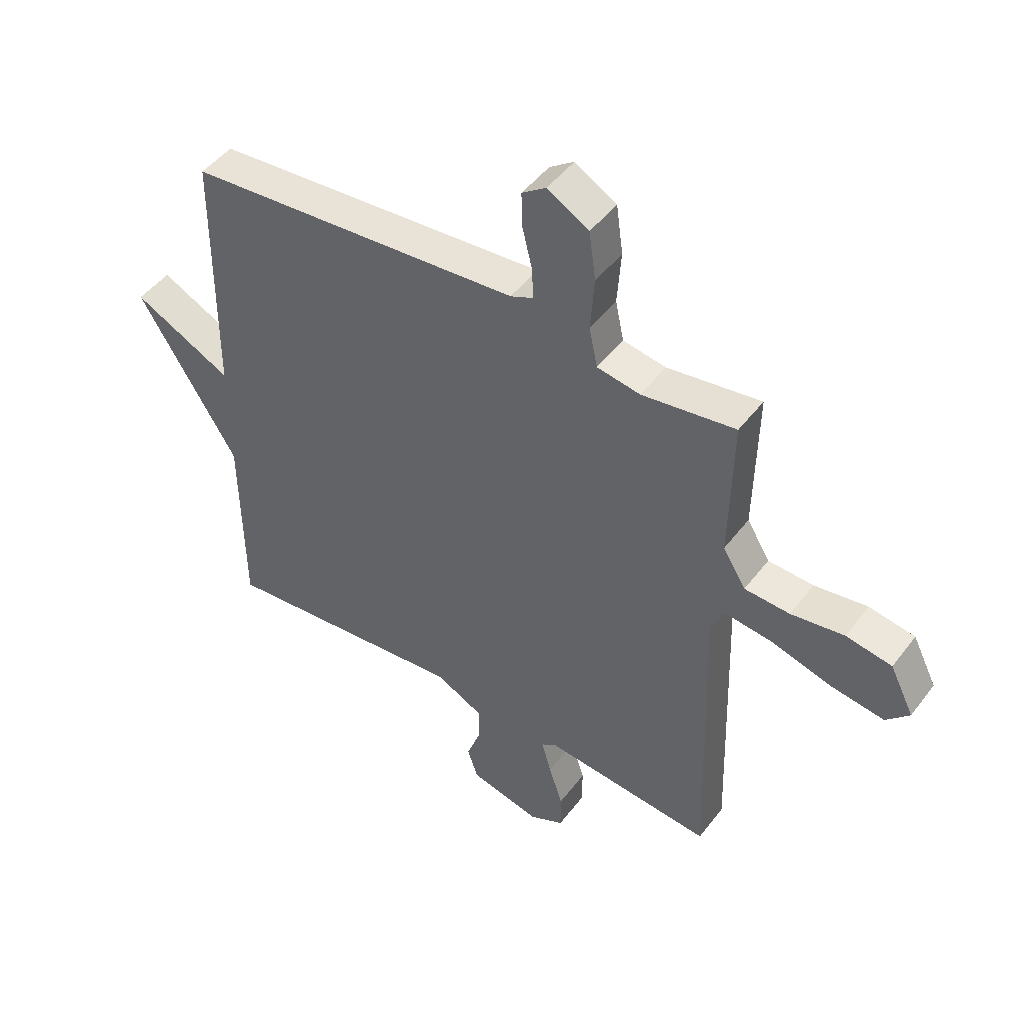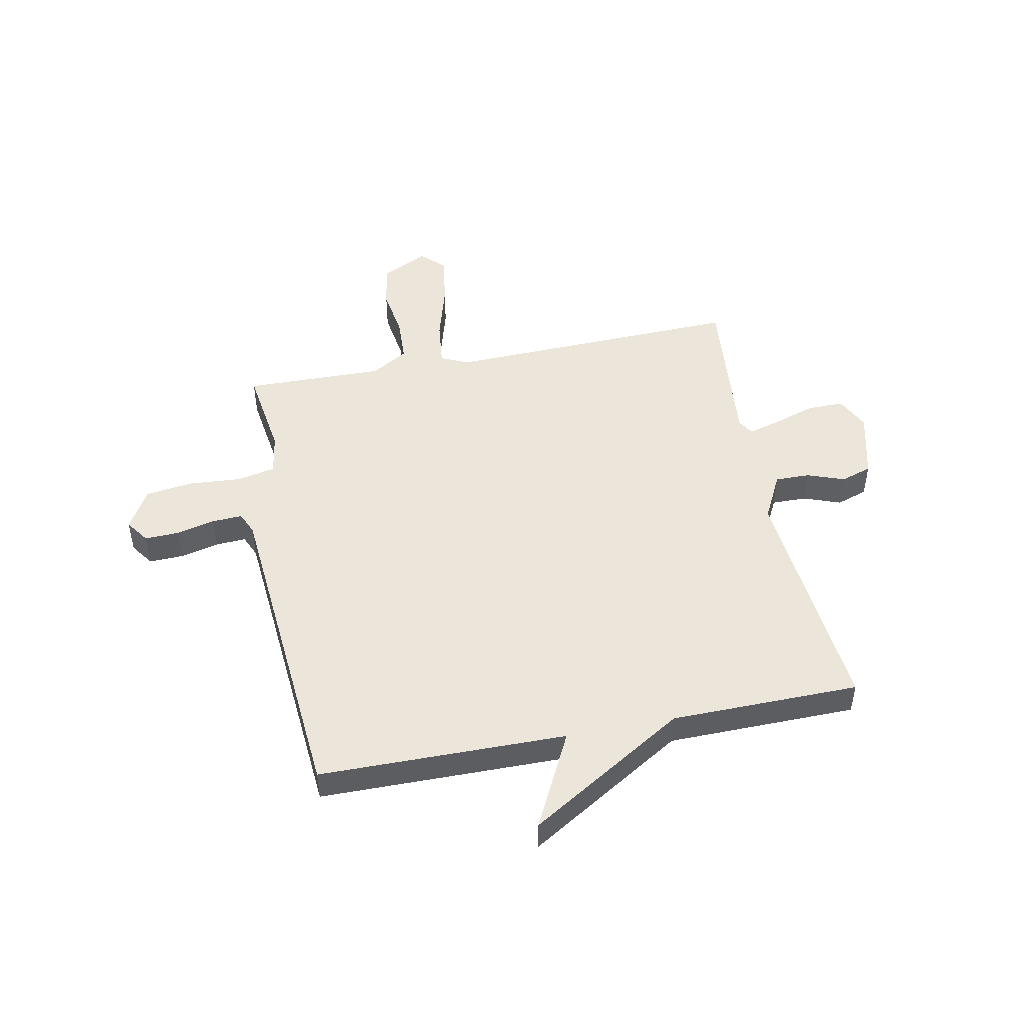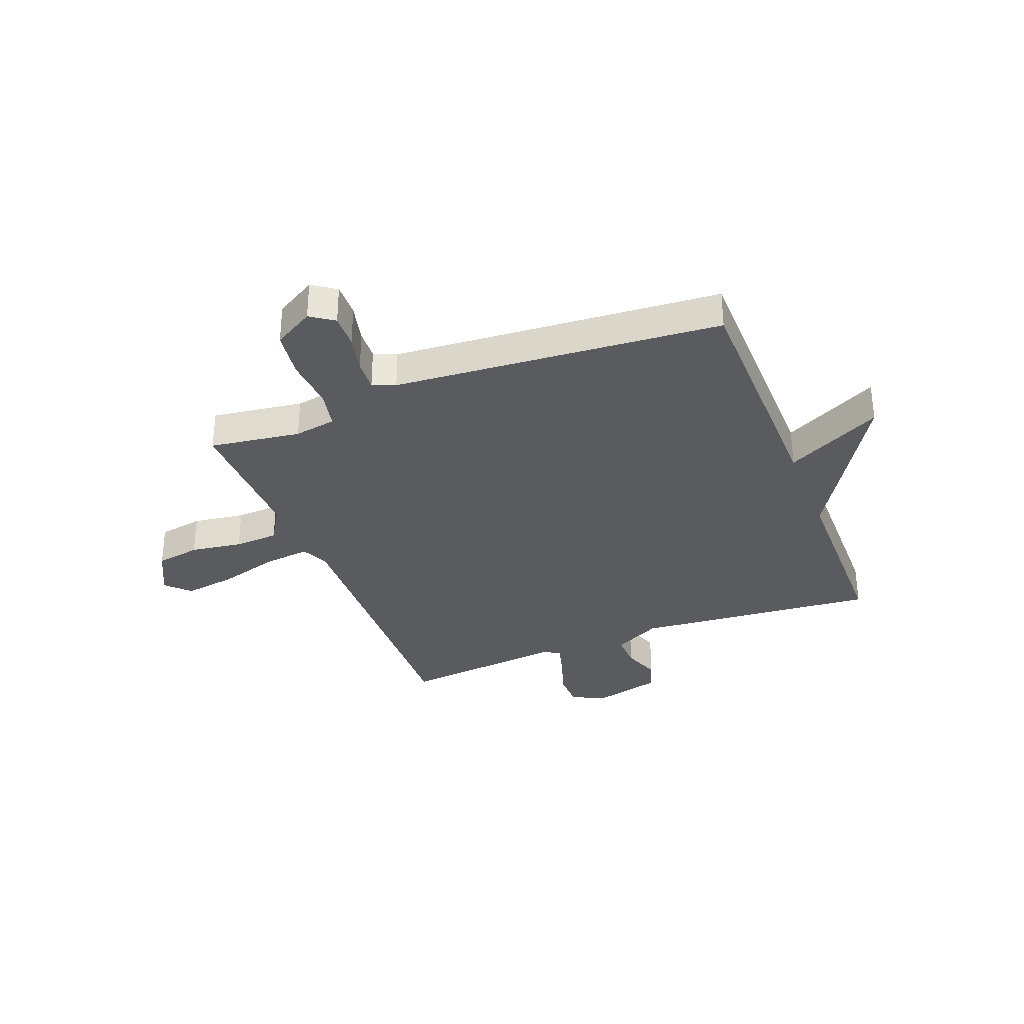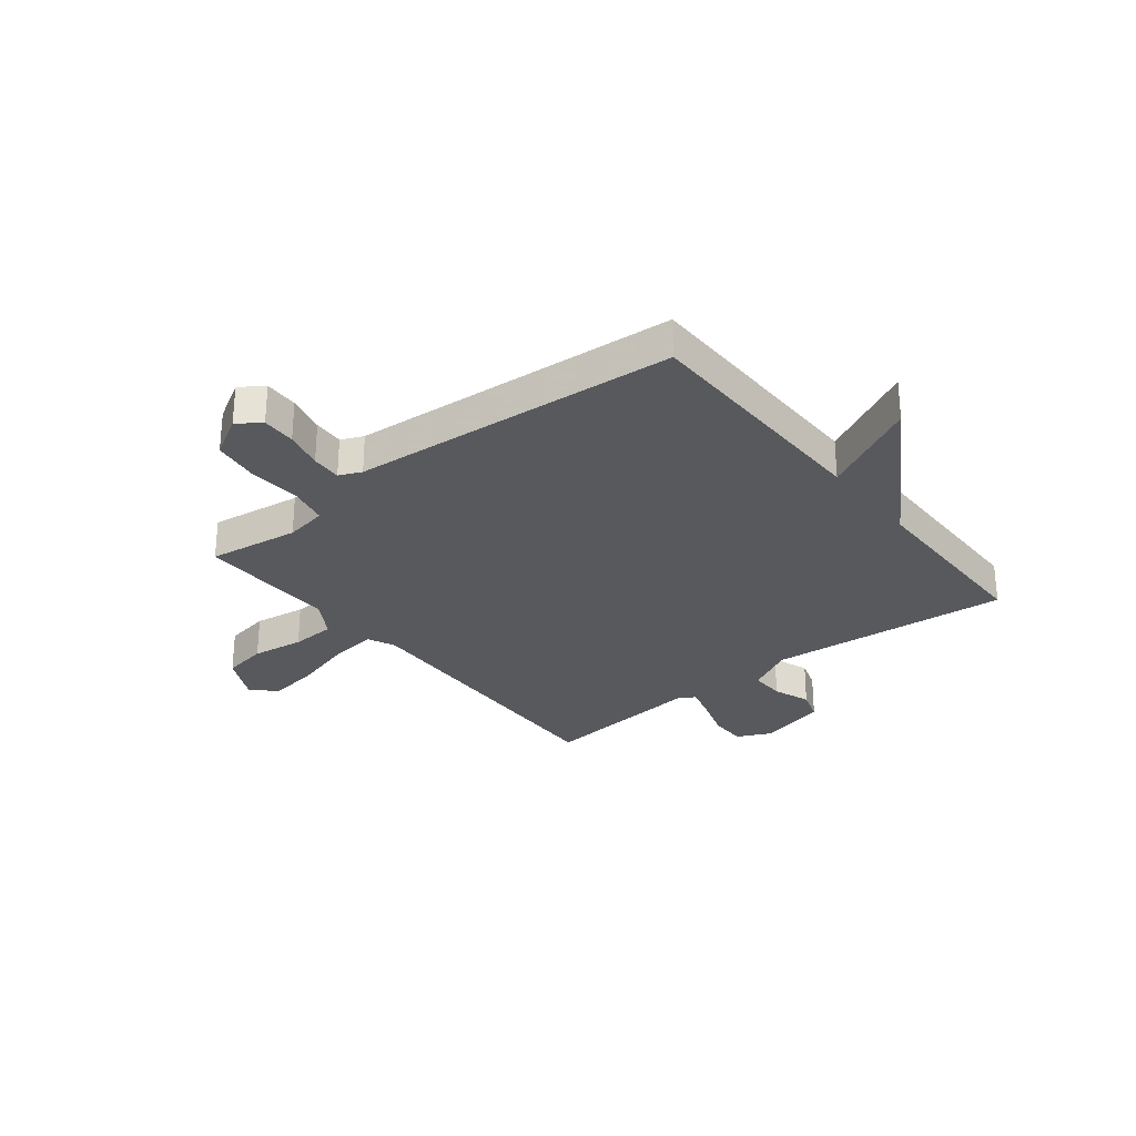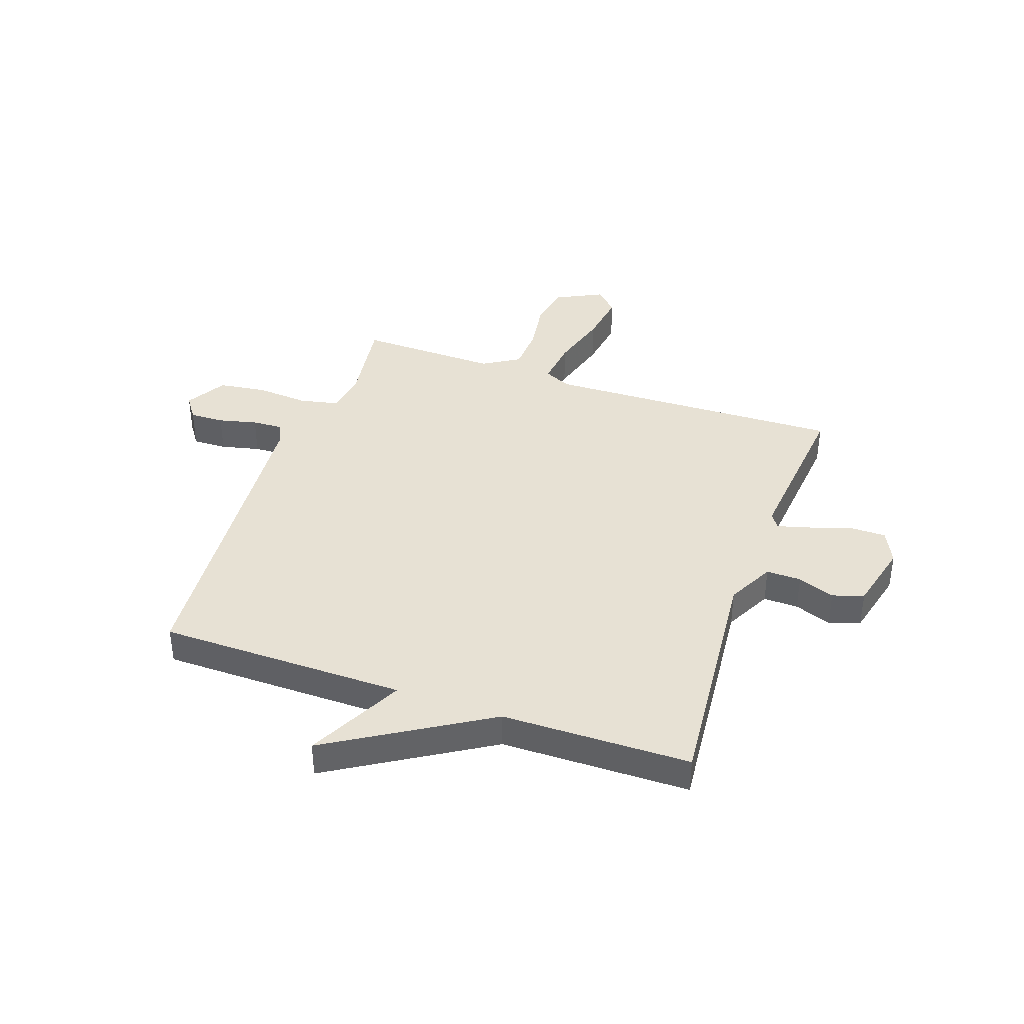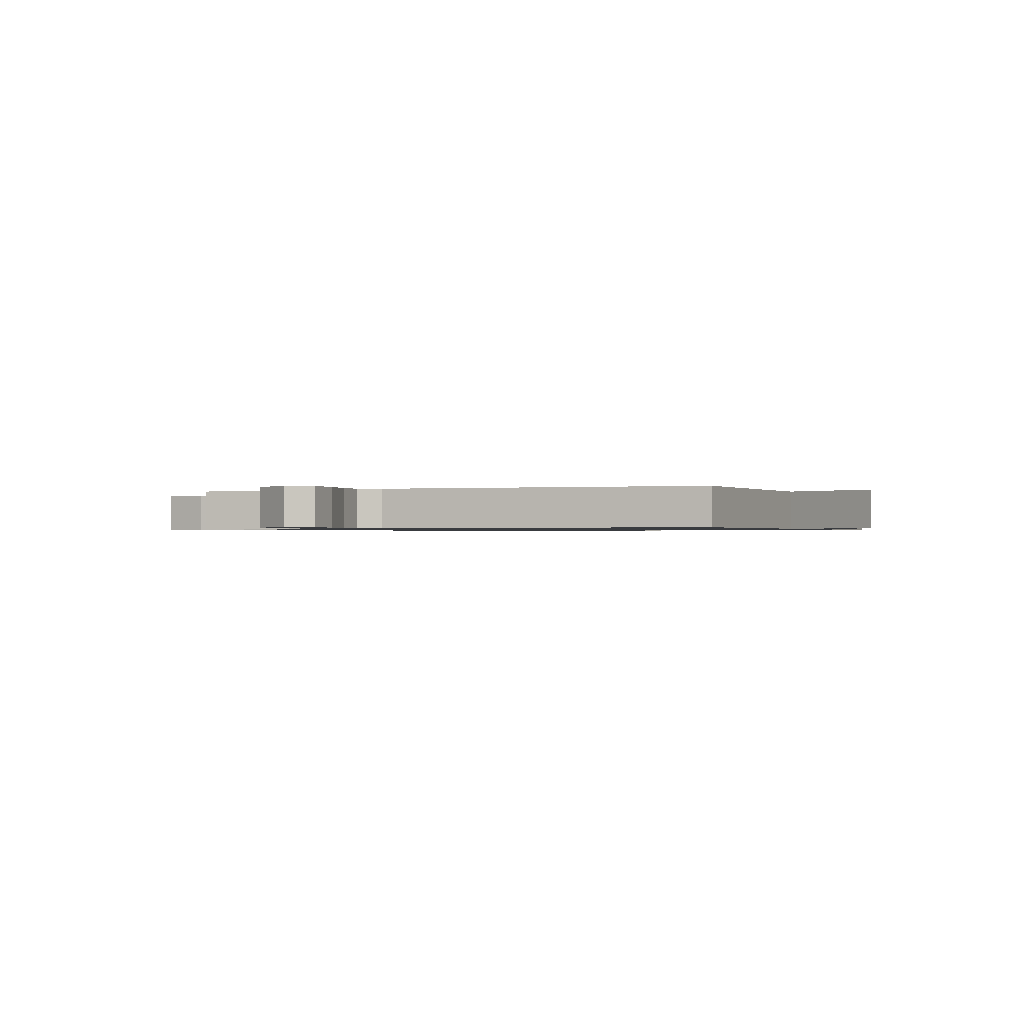
<metadata>
{"format":"obj","ext":"obj","renderer":"f3d","projection":"perspective","resolution":1024,"background":"white","views":[{"elev":47.3,"azim":-144.8,"up":"+Z"},{"elev":48.3,"azim":78.8,"up":"+Y"},{"elev":-33.1,"azim":21.4,"up":"+Y"},{"elev":-29.0,"azim":38.5,"up":"+Y"},{"elev":39.5,"azim":109.3,"up":"+Y"},{"elev":-0.8,"azim":24.1,"up":"+Y"}]}
</metadata>
<code>
v 0.5 0.07 0.5
v 0.504 0.07 0.046
v 0.681 0.07 0.135
v 0.504 0.07 -0.154
v 0.5 0.07 -0.5
v 0.056 0.07 -0.459
v -0.03 0.07 -0.503
v -0.029 0.07 -0.567
v -0.004 0.07 -0.635
v -0.023 0.07 -0.692
v -0.149 0.07 -0.723
v -0.211 0.07 -0.693
v -0.211 0.07 -0.626
v -0.186 0.07 -0.55
v -0.169 0.07 -0.489
v -0.197 0.07 -0.471
v -0.5 0.07 -0.5
v -0.483 0.07 0.049
v -0.506 0.07 0.099
v -0.592 0.07 0.089
v -0.701 0.07 0.058
v -0.796 0.07 0.044
v -0.837 0.07 0.086
v -0.794 0.07 0.172
v -0.712 0.07 0.186
v -0.617 0.07 0.172
v -0.536 0.07 0.176
v -0.495 0.07 0.243
v -0.5 0.07 0.5
v -0.333 0.07 0.476
v -0.256 0.07 0.489
v -0.241 0.07 0.56
v -0.248 0.07 0.656
v -0.236 0.07 0.743
v -0.162 0.07 0.786
v -0.119 0.07 0.756
v -0.121 0.07 0.693
v -0.138 0.07 0.622
v -0.141 0.07 0.566
v -0.1 0.07 0.548
v 0.5 0 0.5
v 0.504 0 0.046
v 0.681 0 0.135
v 0.504 0 -0.154
v 0.5 0 -0.5
v 0.056 0 -0.459
v -0.03 0 -0.503
v -0.029 0 -0.567
v -0.004 0 -0.635
v -0.023 0 -0.692
v -0.149 0 -0.723
v -0.211 0 -0.693
v -0.211 0 -0.626
v -0.186 0 -0.55
v -0.169 0 -0.489
v -0.197 0 -0.471
v -0.5 0 -0.5
v -0.483 0 0.049
v -0.506 0 0.099
v -0.592 0 0.089
v -0.701 0 0.058
v -0.796 0 0.044
v -0.837 0 0.086
v -0.794 0 0.172
v -0.712 0 0.186
v -0.617 0 0.172
v -0.536 0 0.176
v -0.495 0 0.243
v -0.5 0 0.5
v -0.333 0 0.476
v -0.256 0 0.489
v -0.241 0 0.56
v -0.248 0 0.656
v -0.236 0 0.743
v -0.162 0 0.786
v -0.119 0 0.756
v -0.121 0 0.693
v -0.138 0 0.622
v -0.141 0 0.566
v -0.1 0 0.548
f 36 37 38
f 35 36 38
f 34 35 38
f 33 34 38
f 32 33 38
f 31 32 38 39
f 28 29 30
f 27 28 30 31
f 24 25 26
f 23 24 26
f 22 23 26
f 21 22 26
f 20 21 26
f 19 20 26 27
f 31 39 40
f 27 31 40
f 19 27 40
f 18 19 40
f 12 13 14
f 11 12 14
f 10 11 14
f 9 10 14
f 8 9 14
f 7 8 14 15
f 6 7 15 16
f 4 5 6
f 4 6 16
f 3 4 16
f 2 3 16
f 17 18 40
f 16 17 40
f 2 16 40
f 1 2 40
f 78 77 76
f 78 76 75
f 78 75 74
f 78 74 73
f 78 73 72
f 79 78 72 71
f 70 69 68
f 71 70 68 67
f 66 65 64
f 66 64 63
f 66 63 62
f 66 62 61
f 66 61 60
f 67 66 60 59
f 80 79 71
f 80 71 67
f 80 67 59
f 80 59 58
f 54 53 52
f 54 52 51
f 54 51 50
f 54 50 49
f 54 49 48
f 55 54 48 47
f 56 55 47 46
f 46 45 44
f 56 46 44
f 56 44 43
f 56 43 42
f 80 58 57
f 80 57 56
f 80 56 42
f 80 42 41
f 1 41 42 2
f 2 42 43 3
f 3 43 44 4
f 4 44 45 5
f 5 45 46 6
f 6 46 47 7
f 7 47 48 8
f 8 48 49 9
f 9 49 50 10
f 10 50 51 11
f 11 51 52 12
f 12 52 53 13
f 13 53 54 14
f 14 54 55 15
f 15 55 56 16
f 16 56 57 17
f 17 57 58 18
f 18 58 59 19
f 19 59 60 20
f 20 60 61 21
f 21 61 62 22
f 22 62 63 23
f 23 63 64 24
f 24 64 65 25
f 25 65 66 26
f 26 66 67 27
f 27 67 68 28
f 28 68 69 29
f 29 69 70 30
f 30 70 71 31
f 31 71 72 32
f 32 72 73 33
f 33 73 74 34
f 34 74 75 35
f 35 75 76 36
f 36 76 77 37
f 37 77 78 38
f 38 78 79 39
f 39 79 80 40
f 40 80 41 1

</code>
